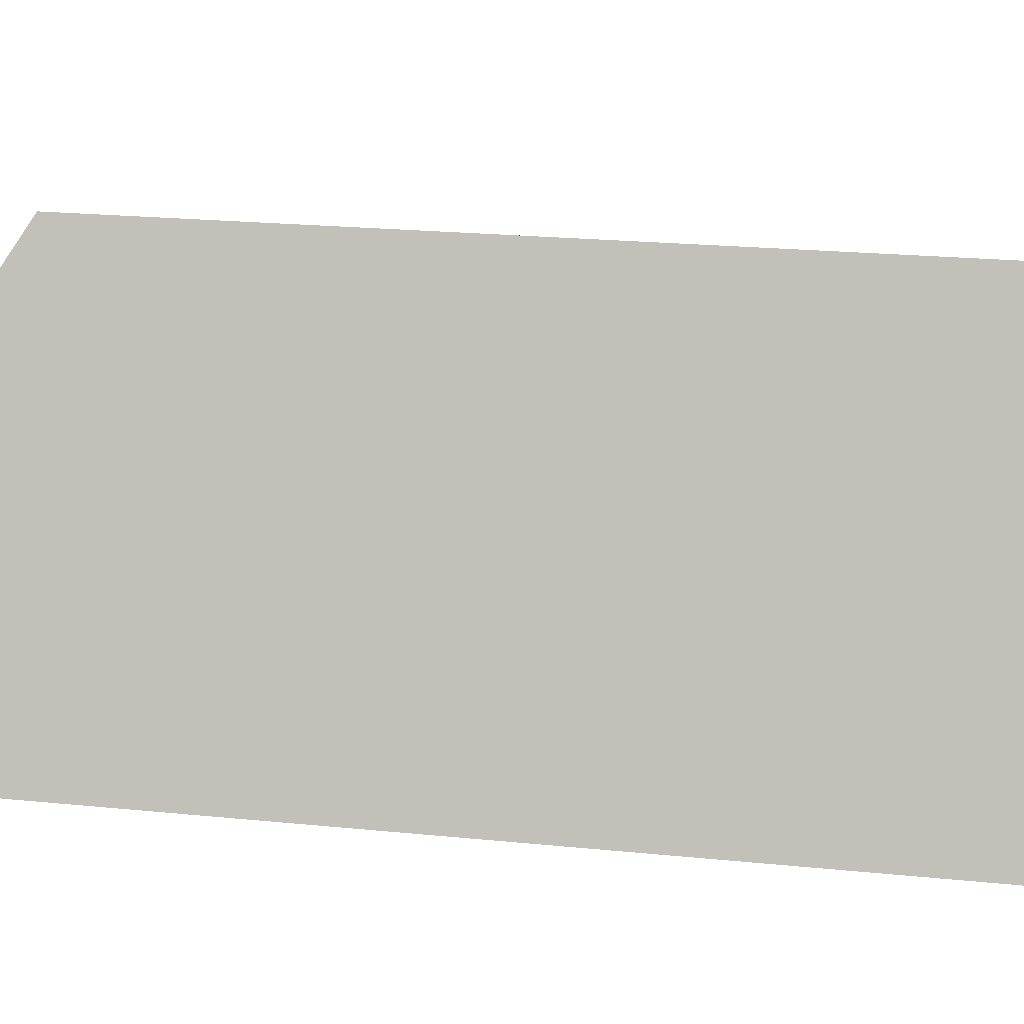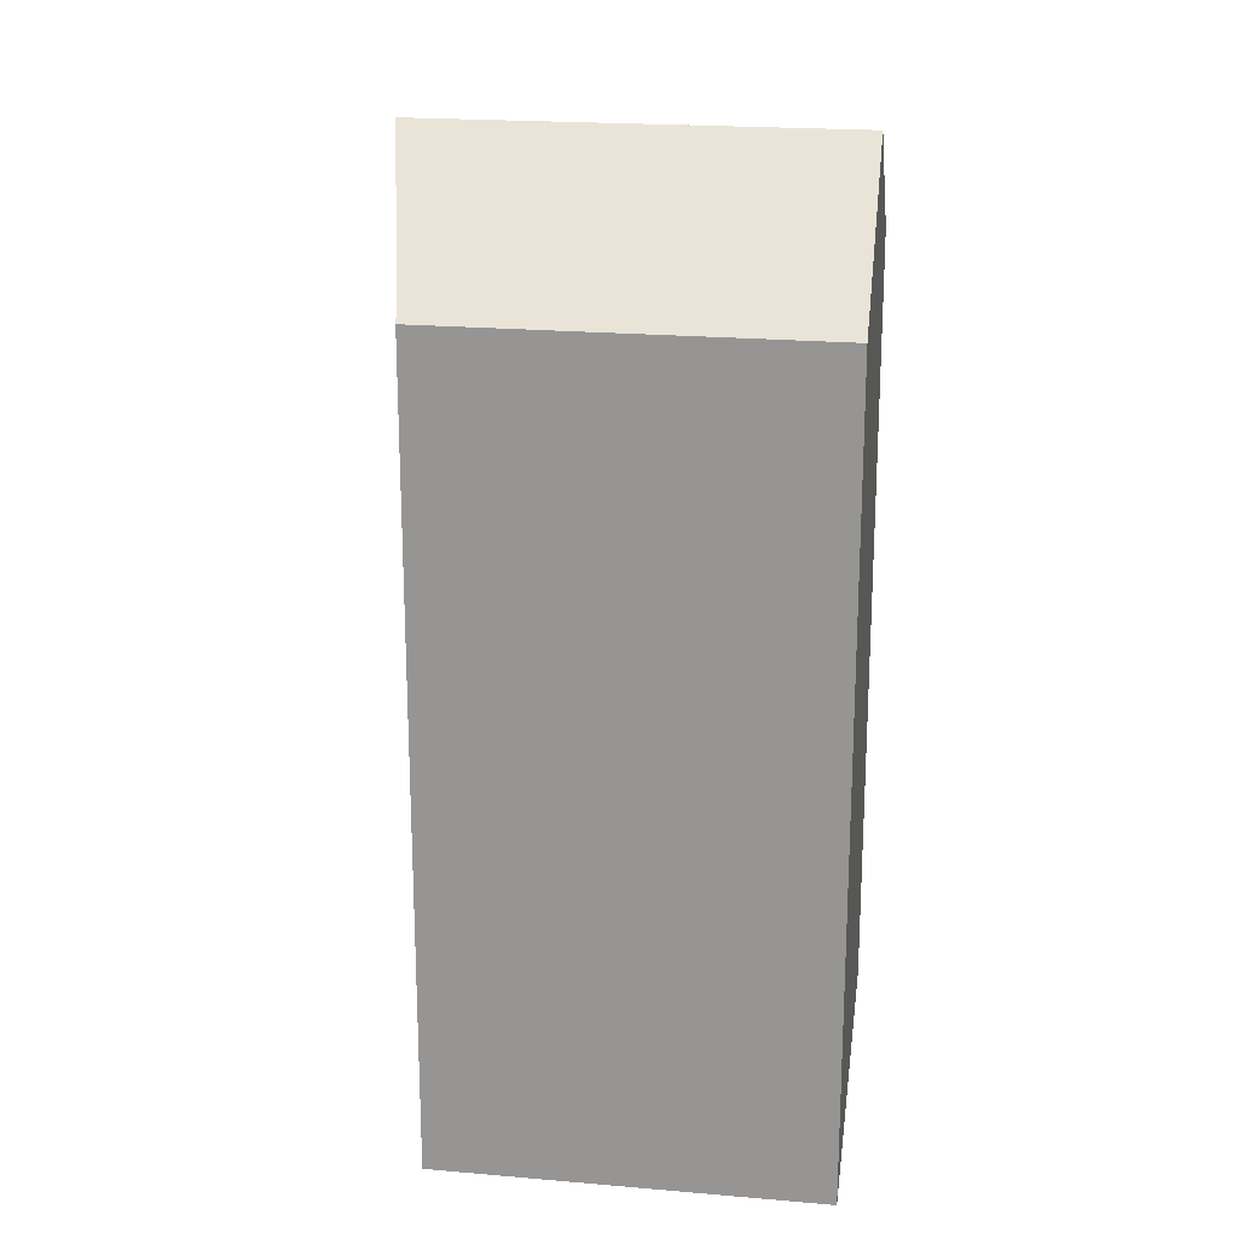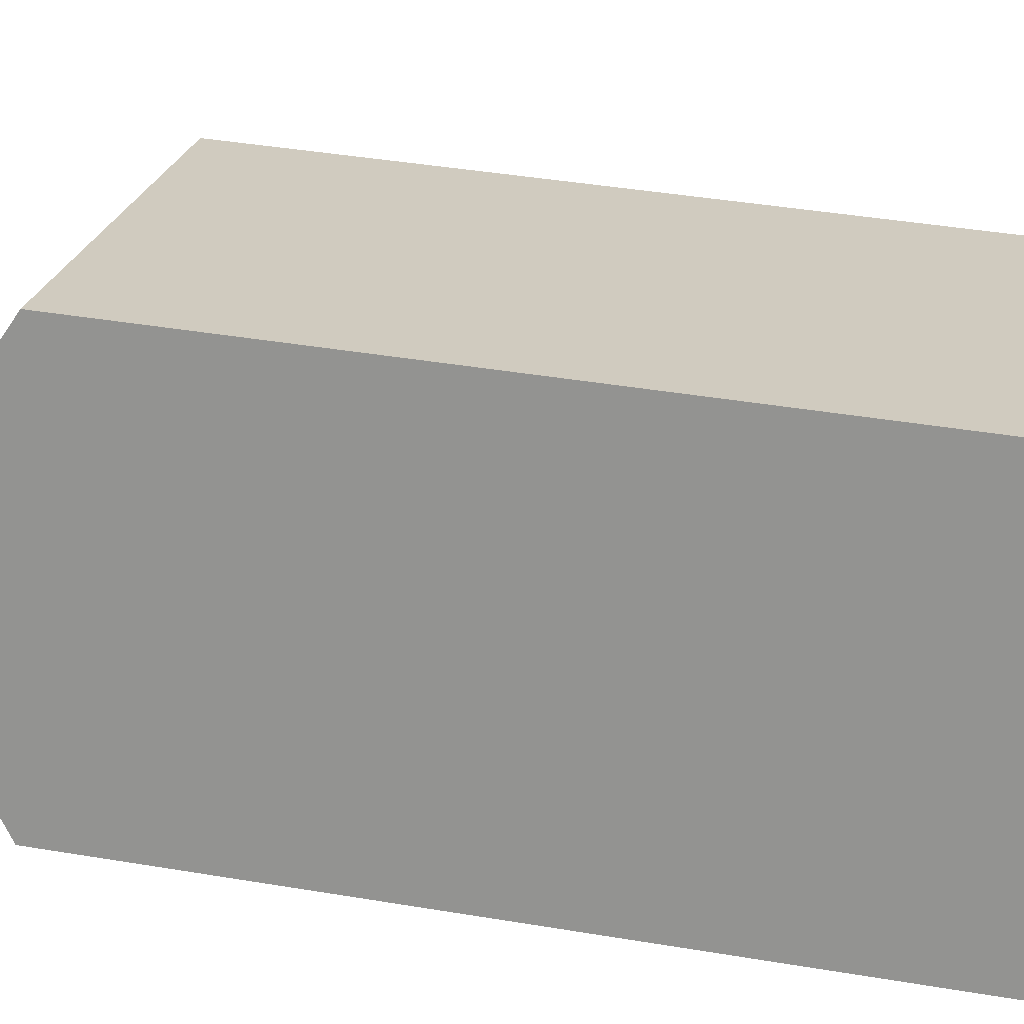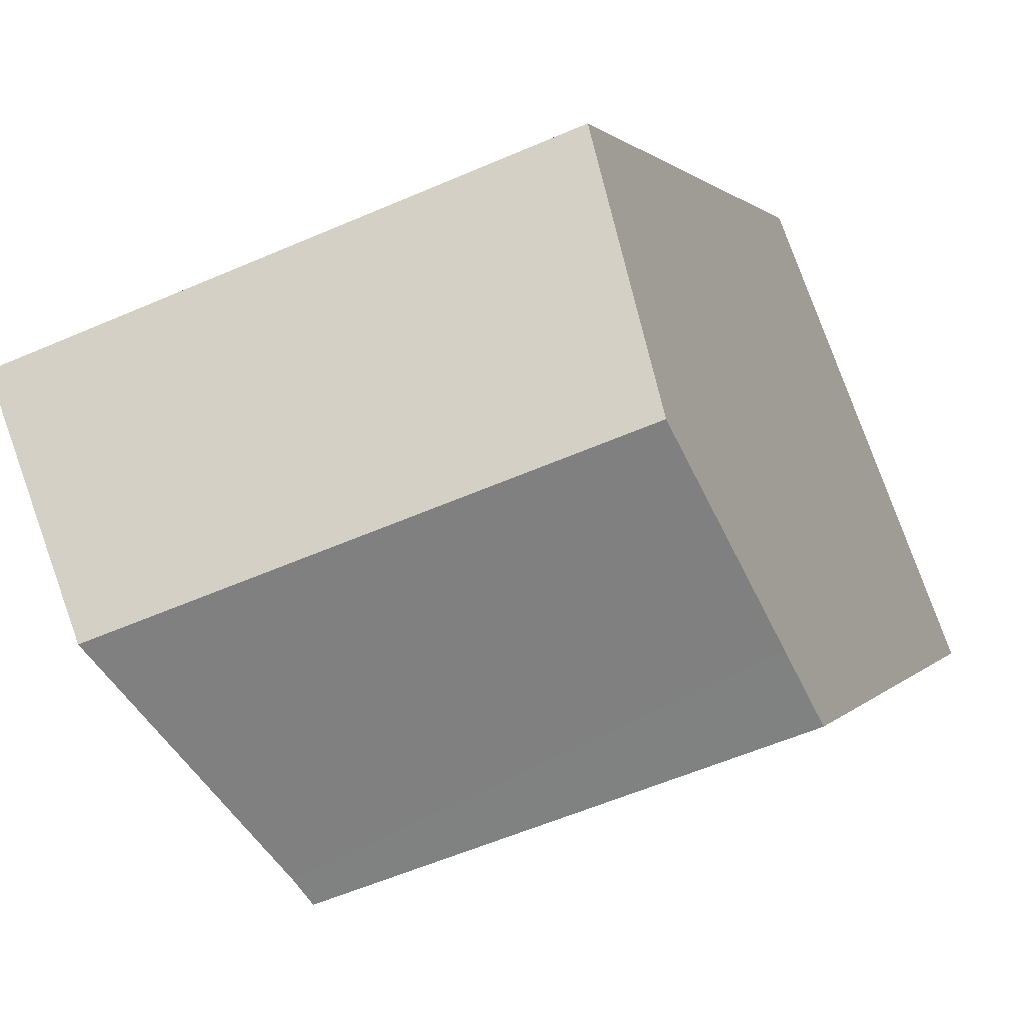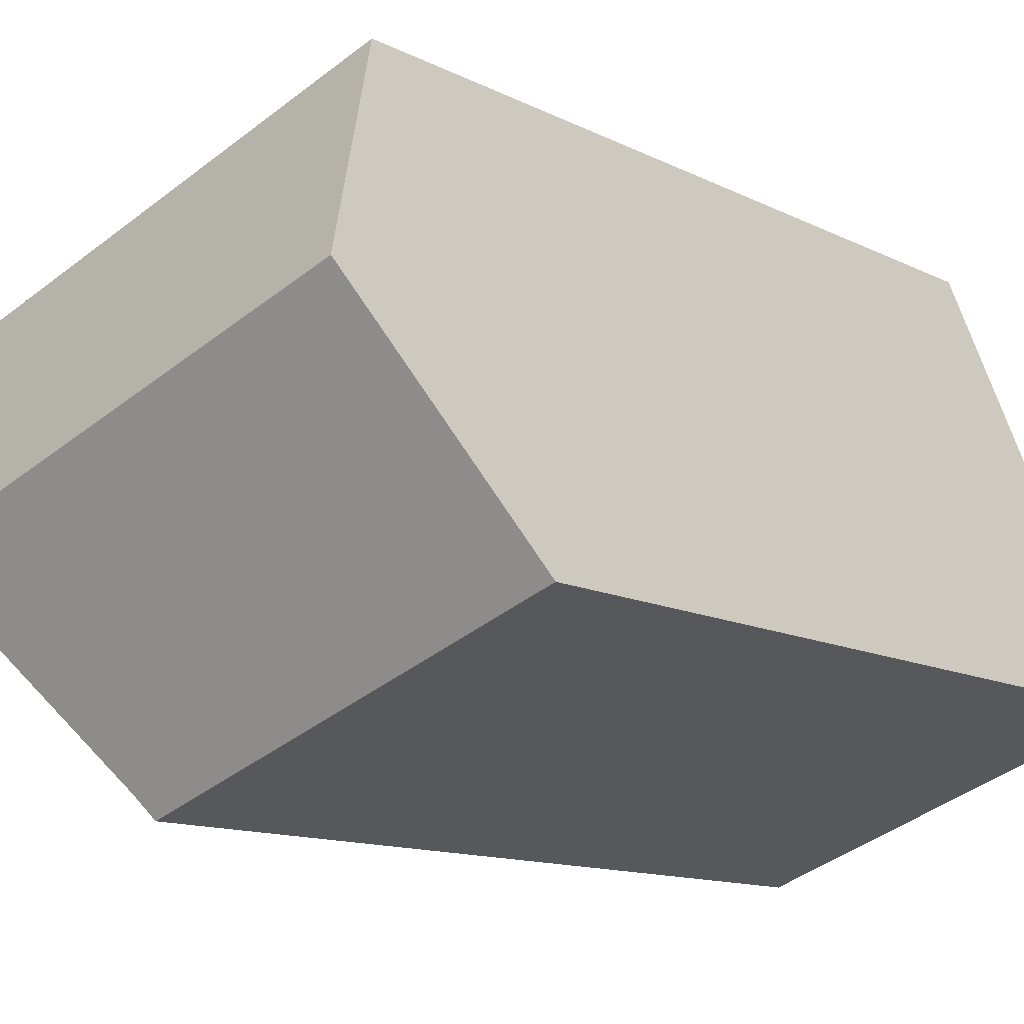
<metadata>
{"format":"obj","ext":"obj","renderer":"f3d","projection":"perspective","resolution":1024,"background":"white","views":[{"elev":21.1,"azim":-79.6,"up":"+Z"},{"elev":20.7,"azim":-150.8,"up":"+Y"},{"elev":43.3,"azim":-78.9,"up":"+Z"},{"elev":0.9,"azim":-165.5,"up":"+Z"},{"elev":-11.5,"azim":-141.5,"up":"+Z"}]}
</metadata>
<code>
v  7.828 15.12 0.901
v  3.451 13.01 6.334
v  9.832 13.01 3.958
v  1.457 15.12 3.273
v  2.64 13.01 6.636
v  1.322 15.12 3.323
v  0.341 13.55 0.857
v  5.846 13.01 -2.162
v  0 13 7.961e-16
v  6.021 13.22 -1.854
v  6.27 13.48 -1.474
v  1.059 14.7 2.662
v  0 0 0
v  0.341 -5.248e-17 0.857
v  2.64 -4.063e-16 6.636
v  1.322 -2.035e-16 3.323
v  1.059 -1.63e-16 2.662
v  9.832 -2.424e-16 3.958
v  3.451 -3.878e-16 6.334
v  7.828 -5.517e-17 0.901
v  6.021 1.135e-16 -1.854
v  6.27 9.026e-17 -1.474
v  5.846 1.324e-16 -2.162
g defaultobject
f 1 2 3
f 2 1 4
f 2 4 5
f 5 4 6
f 7 8 9
f 8 7 10
f 10 7 11
f 11 7 1
f 1 7 12
f 1 12 6
f 1 6 4
f 12 5 6
f 5 12 7
f 5 7 9
f 5 9 13
f 5 13 14
f 5 14 15
f 15 14 16
f 16 14 17
f 15 2 5
f 2 15 3
f 3 15 18
f 18 15 19
f 3 11 1
f 11 3 18
f 11 18 10
f 10 18 20
f 10 20 21
f 21 20 22
f 21 8 10
f 8 21 23
f 23 9 8
f 9 23 13
f 23 14 13
f 14 23 17
f 17 23 16
f 16 23 15
f 15 23 19
f 19 23 21
f 19 21 22
f 19 22 18
f 18 22 20

</code>
